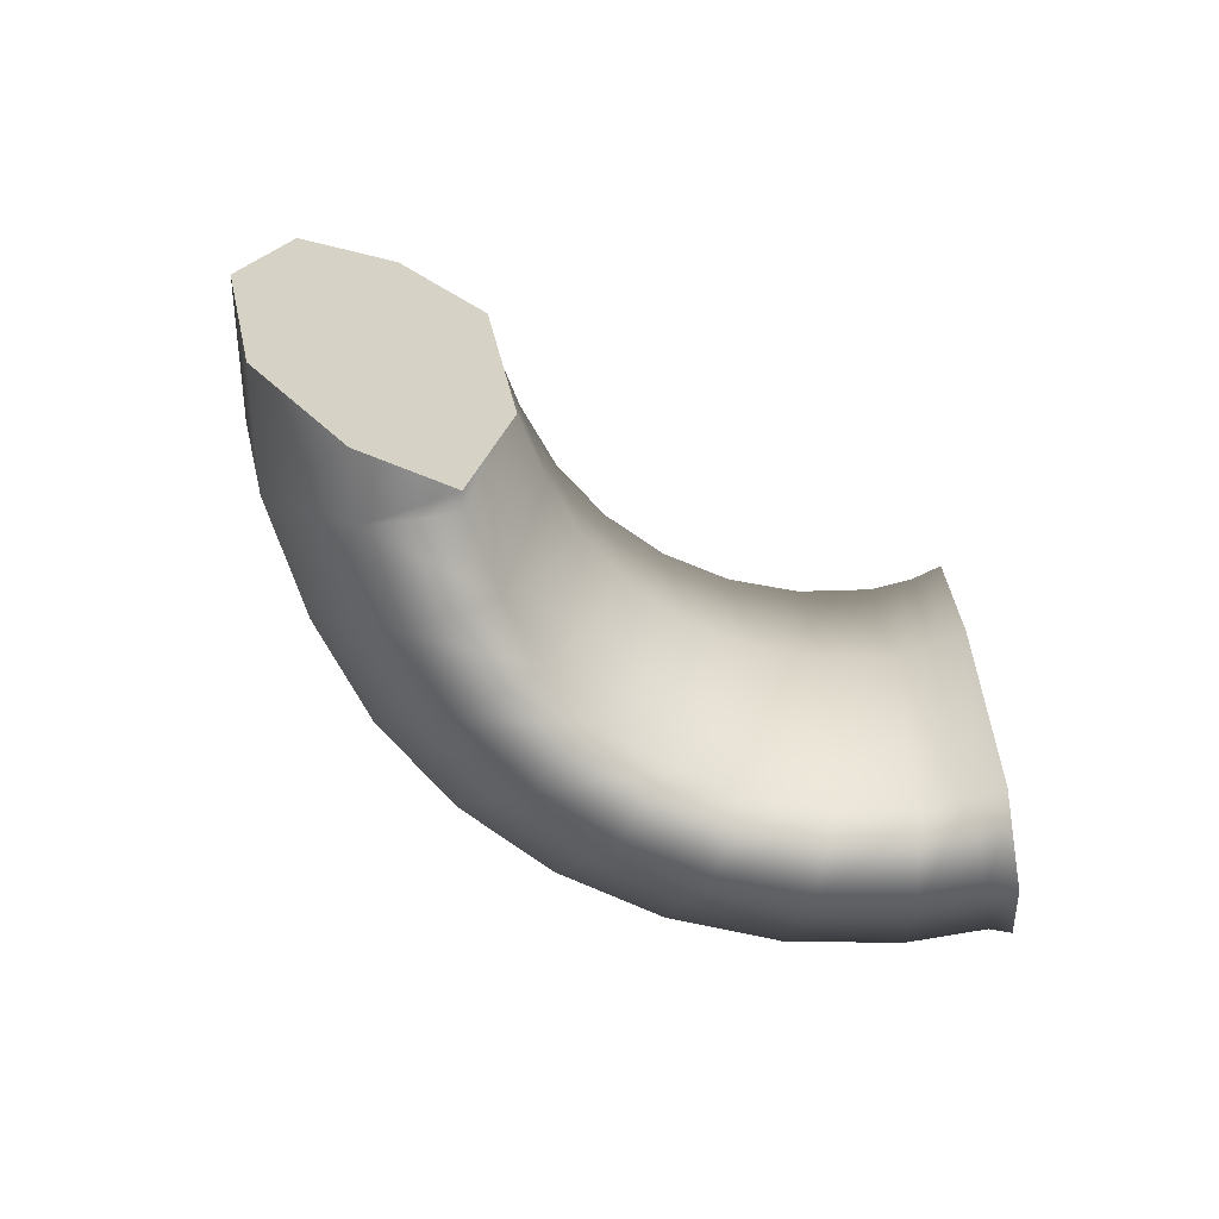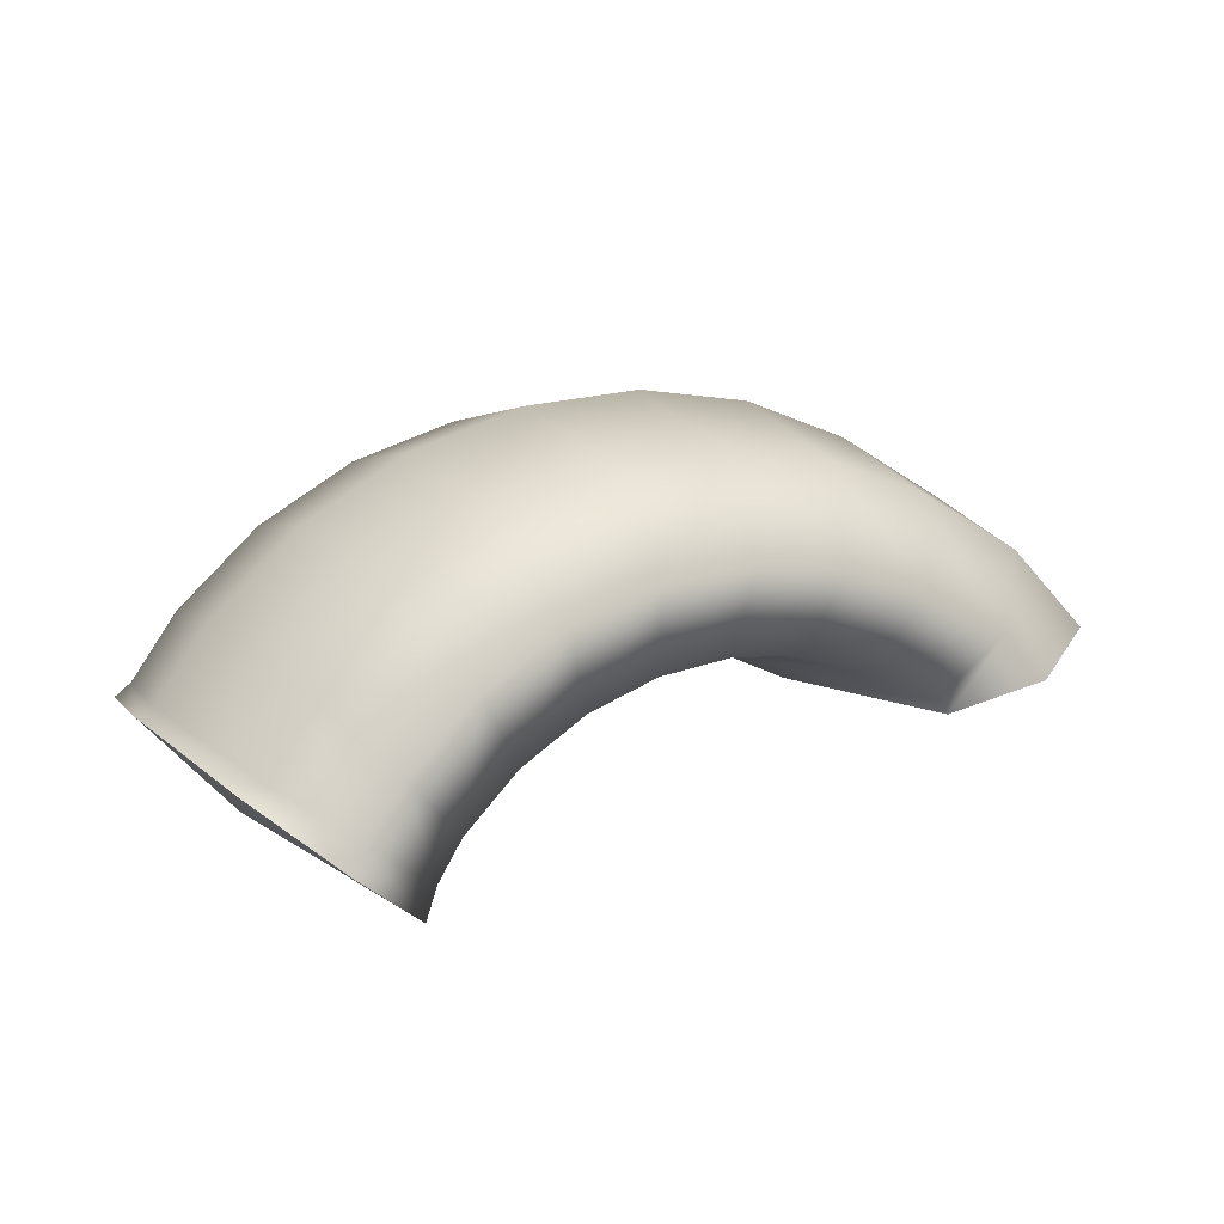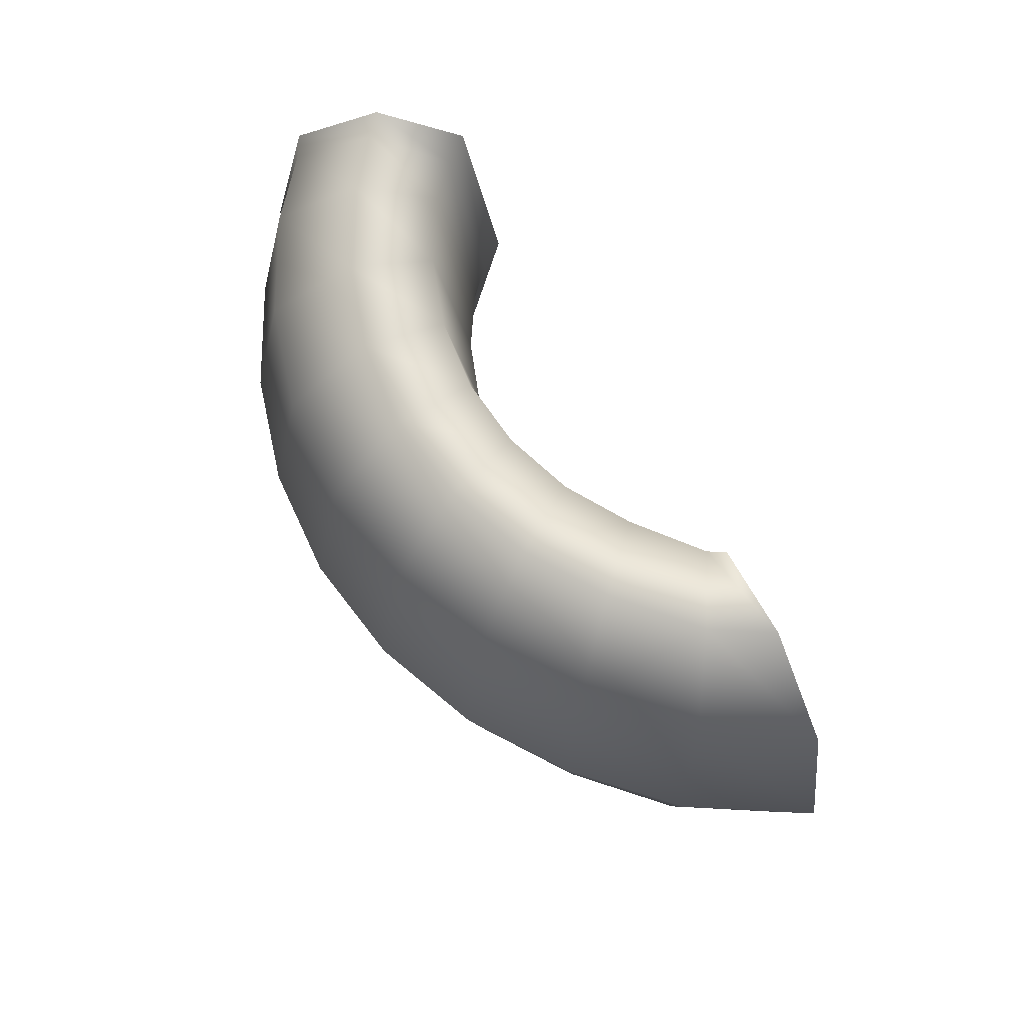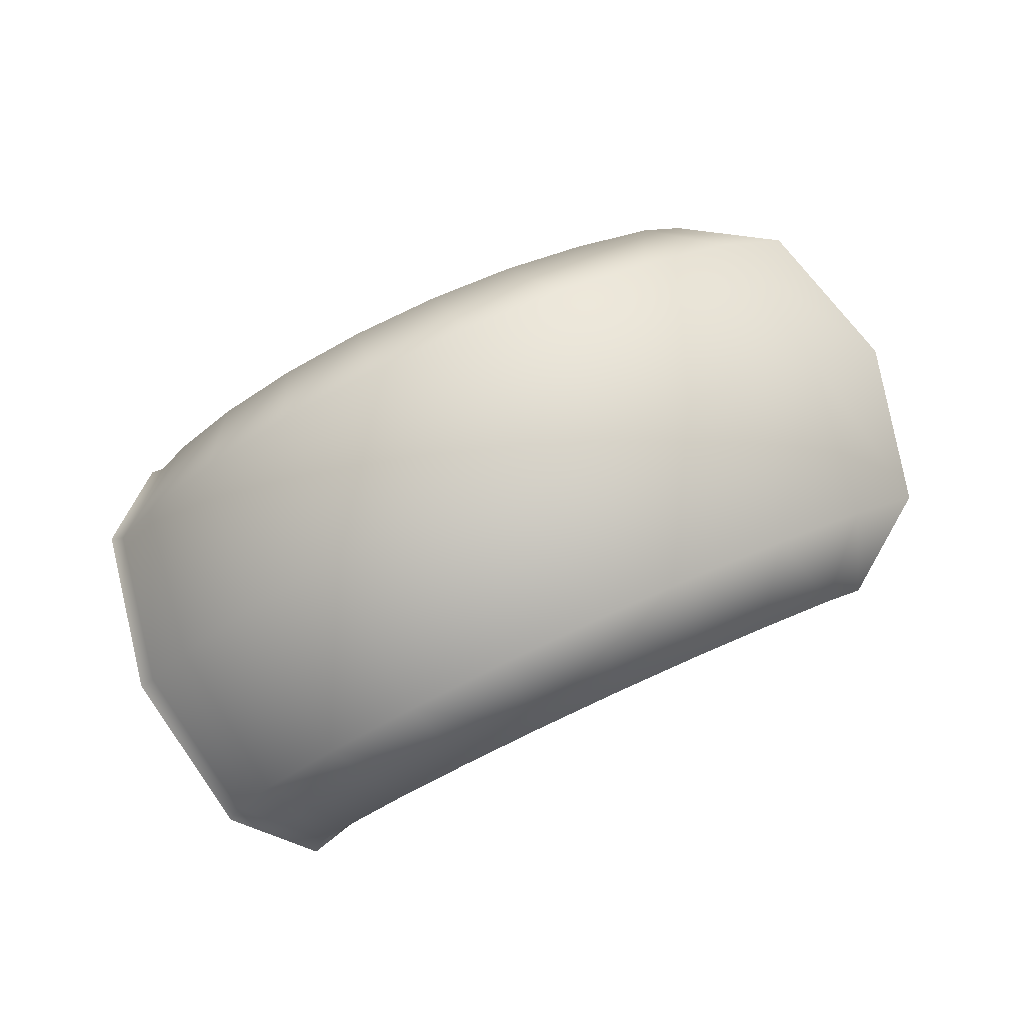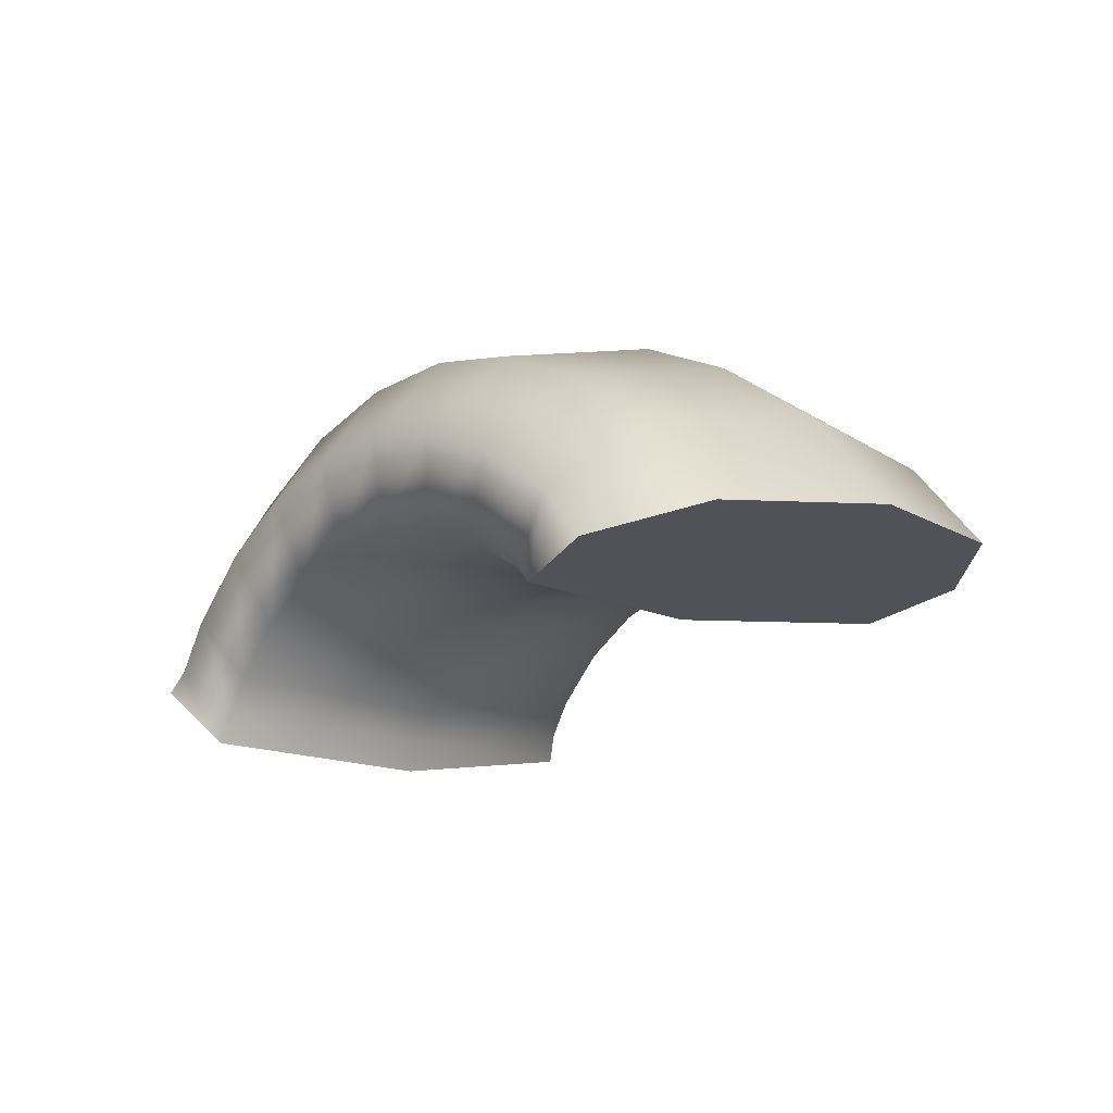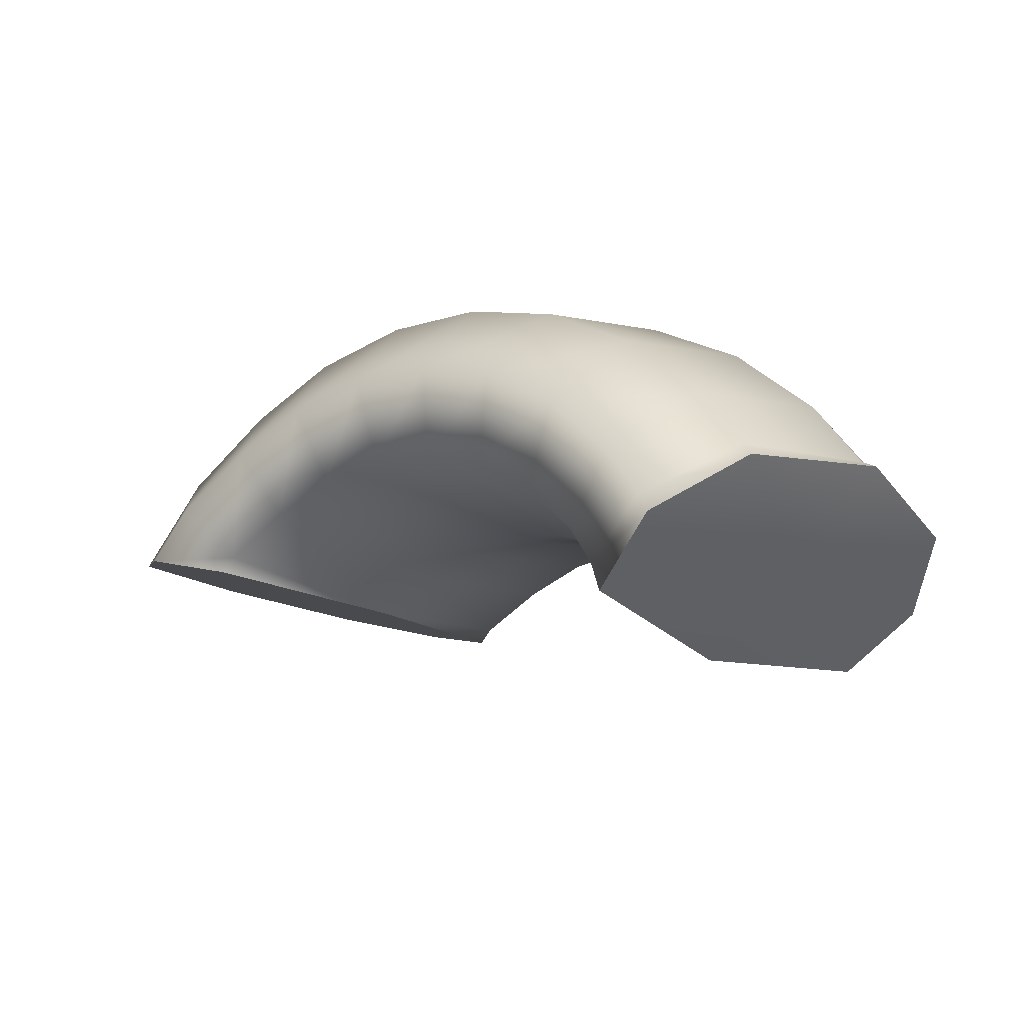
<metadata>
{"format":"obj","ext":"obj","renderer":"f3d","projection":"perspective","resolution":1024,"background":"white","views":[{"elev":-64.0,"azim":137.3,"up":"+Y"},{"elev":12.7,"azim":-27.7,"up":"+Z"},{"elev":69.7,"azim":48.6,"up":"+Y"},{"elev":79.0,"azim":-24.6,"up":"+Z"},{"elev":-9.6,"azim":51.1,"up":"+Z"},{"elev":-17.2,"azim":-140.4,"up":"+Z"}]}
</metadata>
<code>
g default
v 0.4188 -0.4339 0.02323
v 0.3083 -0.3978 -0.08526
v 0.2625 -0.001553 -0.1302
v 0.3083 0.3947 -0.08526
v 0.4188 0.4308 0.02323
v 0.5294 0.3041 0.1317
v 0.5752 -0.001553 0.1767
v 0.5294 -0.3072 0.1317
v 0.7481 -0.001553 0.000508
v 0.677 -0.3072 -0.01864
v 0.5053 -0.4339 -0.06486
v 0.3336 -0.3978 -0.1111
v 0.677 0.3041 -0.01865
v 0.5053 0.4308 -0.06487
v 0.3336 0.3947 -0.1111
v 0.5053 -0.001553 -0.06486
v -0.6489 -0.4339 -0.07576
v -0.5435 -0.3978 -0.1893
v -0.4999 -0.001552 -0.2364
v -0.5435 0.3947 -0.1893
v -0.6489 0.4308 -0.07576
v -0.7542 0.3041 0.03781
v -0.7978 -0.001553 0.08485
v -0.7542 -0.3072 0.03781
v -0.5272 -0.4339 0.03708
v -0.449 -0.3978 -0.09662
v -0.4166 -0.001553 -0.152
v -0.449 0.3947 -0.09661
v -0.5272 0.4308 0.03709
v -0.6054 0.3041 0.1708
v -0.6378 -0.001554 0.2262
v -0.6054 -0.3072 0.1708
v -0.384 -0.4339 0.1209
v -0.3366 -0.3978 -0.0266
v -0.317 -0.001552 -0.08768
v -0.3366 0.3947 -0.0266
v -0.384 0.4308 0.1209
v -0.4314 0.3041 0.2684
v -0.451 -0.001554 0.3294
v -0.4314 -0.3072 0.2684
v -0.226 -0.4339 0.1716
v -0.2117 -0.3978 0.0174
v -0.2058 -0.001552 -0.04649
v -0.2117 0.3947 0.0174
v -0.226 0.4308 0.1716
v -0.2403 0.3041 0.3259
v -0.2462 -0.001554 0.3898
v -0.2403 -0.3072 0.3259
v -0.06076 -0.4339 0.187
v -0.08023 -0.3978 0.03328
v -0.08829 -0.001553 -0.03037
v -0.08023 0.3947 0.03328
v -0.06076 0.4308 0.187
v -0.04128 0.3041 0.3406
v -0.03322 -0.001554 0.4043
v -0.04128 -0.3072 0.3406
v 0.1039 -0.4339 0.1661
v 0.05155 -0.3978 0.02029
v 0.02988 -0.001554 -0.0401
v 0.05155 0.3947 0.02029
v 0.1039 0.4308 0.1661
v 0.1562 0.3041 0.3119
v 0.1779 -0.001554 0.3723
v 0.1562 -0.3072 0.3119
v 0.2601 -0.4339 0.11
v 0.1774 -0.3978 -0.02095
v 0.1431 -0.001553 -0.07521
v 0.1774 0.3947 -0.02095
v 0.2601 0.4308 0.11
v 0.3427 0.3041 0.241
v 0.377 -0.001553 0.2953
v 0.3427 -0.3072 0.241
v -0.8371 0.3041 -0.07567
v -0.8627 0.3188 -0.1021
v -0.7562 -0.001552 -0.2293
v -0.7123 0.4308 -0.1676
v -0.7387 0.4439 -0.2063
v -0.5856 0.3947 -0.2567
v -0.6095 0.4043 -0.3102
v -0.5314 -0.001551 -0.2912
v -0.5553 -0.001552 -0.3502
v -0.5856 -0.3978 -0.2567
v -0.6095 -0.4074 -0.3102
v -0.7123 -0.4339 -0.1676
v -0.7387 -0.447 -0.2063
v -0.8371 -0.3072 -0.07567
v -0.8627 -0.3219 -0.1021
v -0.8892 -0.001553 -0.0383
v -0.9182 -0.001553 -0.05351
g FoodShortRLowerLeg
f 66 2 1 65
f 67 3 2 66
f 68 4 3 67
f 69 5 4 68
f 70 6 5 69
f 71 7 6 70
f 72 8 7 71
f 72 65 1 8
f 15 3 4
f 14 15 4 5
f 13 14 5 6
f 9 13 6 7
f 10 9 7 8
f 11 10 8 1
f 12 11 1 2
f 3 12 2
f 9 10 16
f 10 11 16
f 11 12 16
f 12 3 16
f 13 9 16
f 14 13 16
f 15 14 16
f 3 15 16
f 18 26 25 17
f 19 27 26 18
f 20 28 27 19
f 21 29 28 20
f 22 30 29 21
f 23 31 30 22
f 24 32 31 23
f 24 17 25 32
f 26 34 33 25
f 27 35 34 26
f 28 36 35 27
f 29 37 36 28
f 30 38 37 29
f 31 39 38 30
f 32 40 39 31
f 32 25 33 40
f 34 42 41 33
f 35 43 42 34
f 36 44 43 35
f 37 45 44 36
f 38 46 45 37
f 39 47 46 38
f 40 48 47 39
f 40 33 41 48
f 42 50 49 41
f 43 51 50 42
f 44 52 51 43
f 45 53 52 44
f 46 54 53 45
f 47 55 54 46
f 48 56 55 47
f 48 41 49 56
f 50 58 57 49
f 51 59 58 50
f 52 60 59 51
f 53 61 60 52
f 54 62 61 53
f 55 63 62 54
f 56 64 63 55
f 56 49 57 64
f 58 66 65 57
f 59 67 66 58
f 60 68 67 59
f 61 69 68 60
f 62 70 69 61
f 63 71 70 62
f 64 72 71 63
f 64 57 65 72
f 82 18 17 84
f 80 19 18 82
f 78 20 19 80
f 76 21 20 78
f 73 22 21 76
f 88 23 22 73
f 86 24 23 88
f 84 17 24 86
f 73 74 89 88
f 74 75 89
f 75 74 77
f 74 73 76 77
f 75 77 79
f 77 76 78 79
f 75 79 81
f 79 78 80 81
f 75 81 83
f 81 80 82 83
f 75 83 85
f 83 82 84 85
f 75 85 87
f 85 84 86 87
f 75 87 89
f 89 87 86 88

</code>
